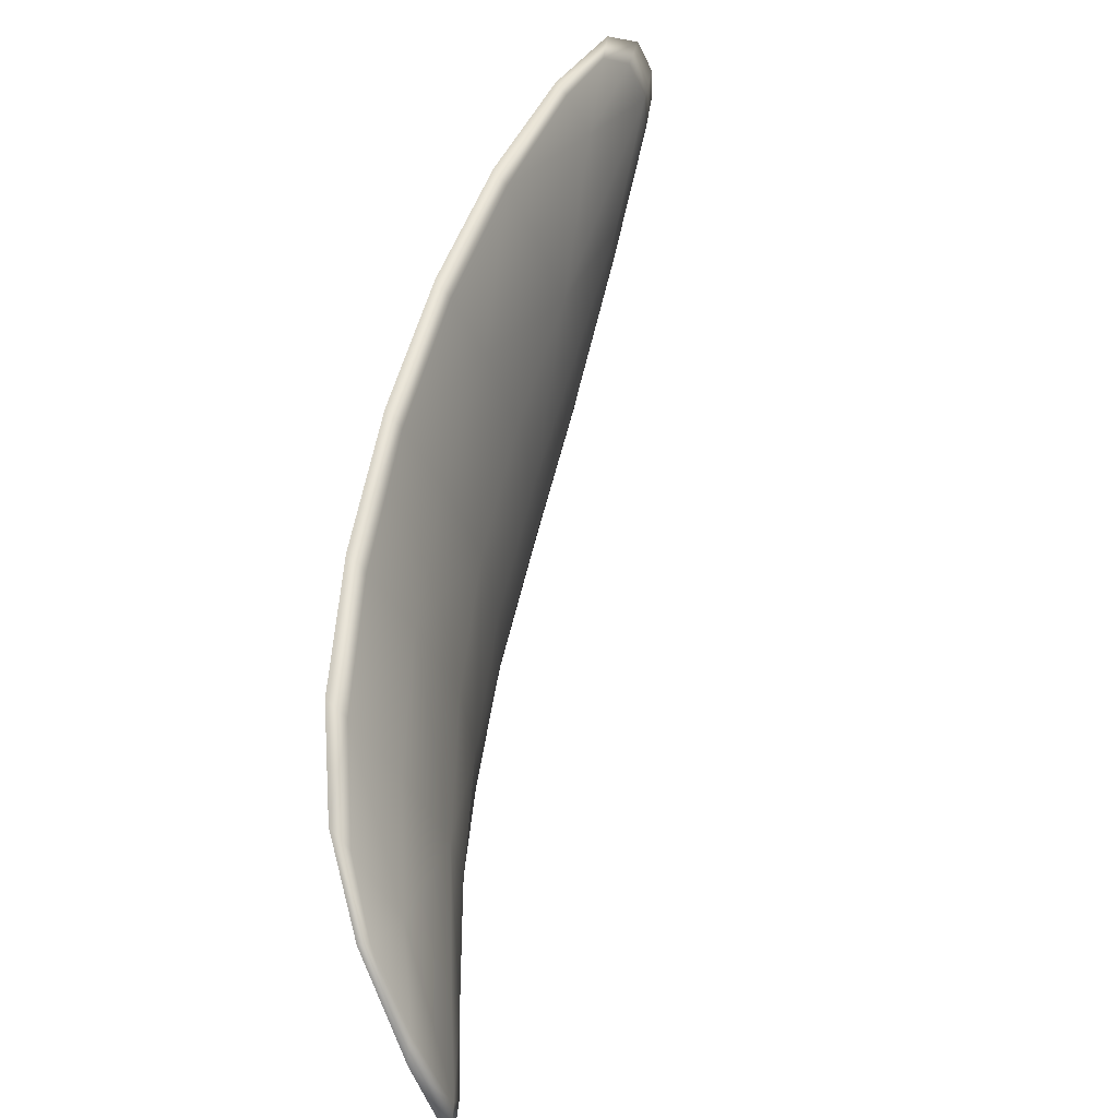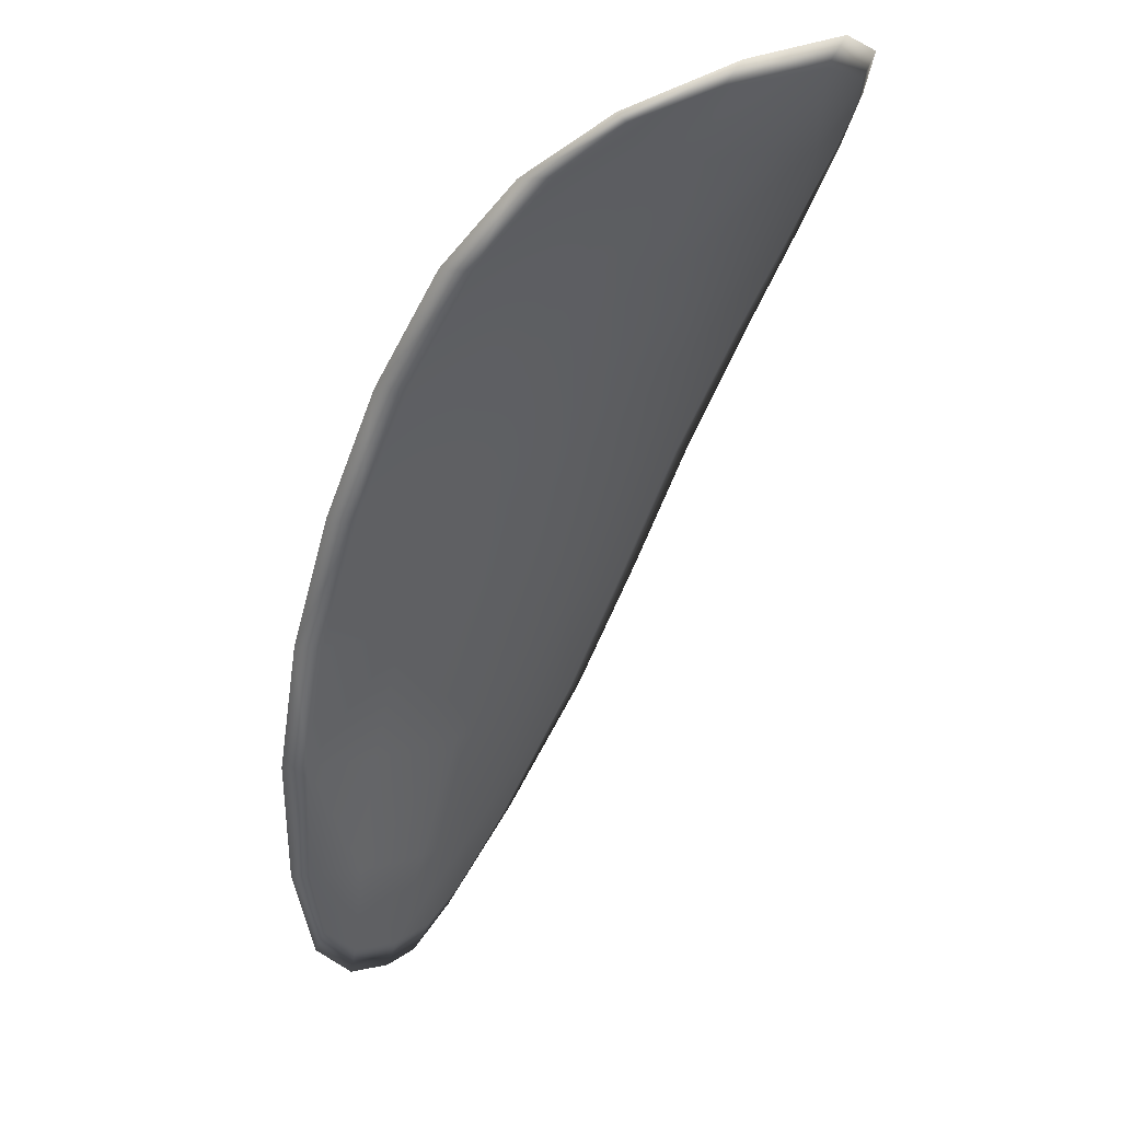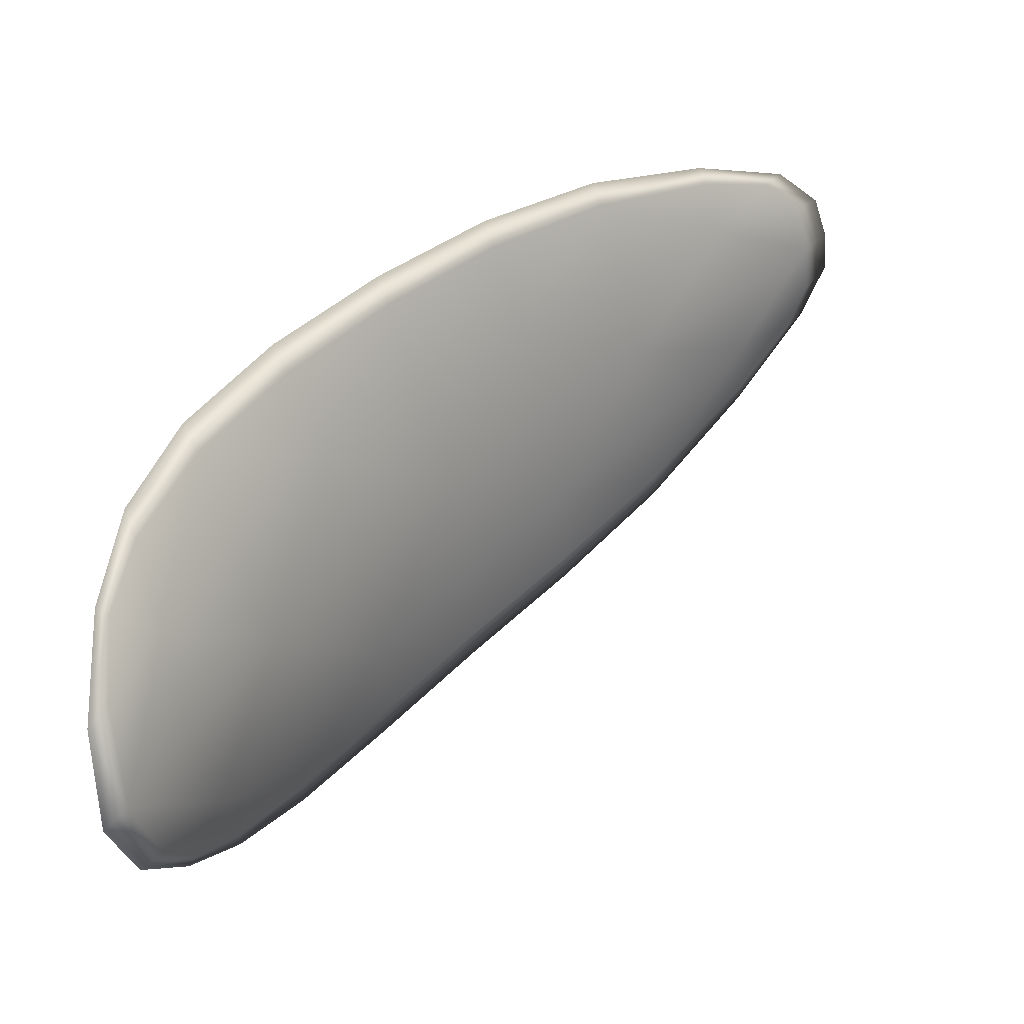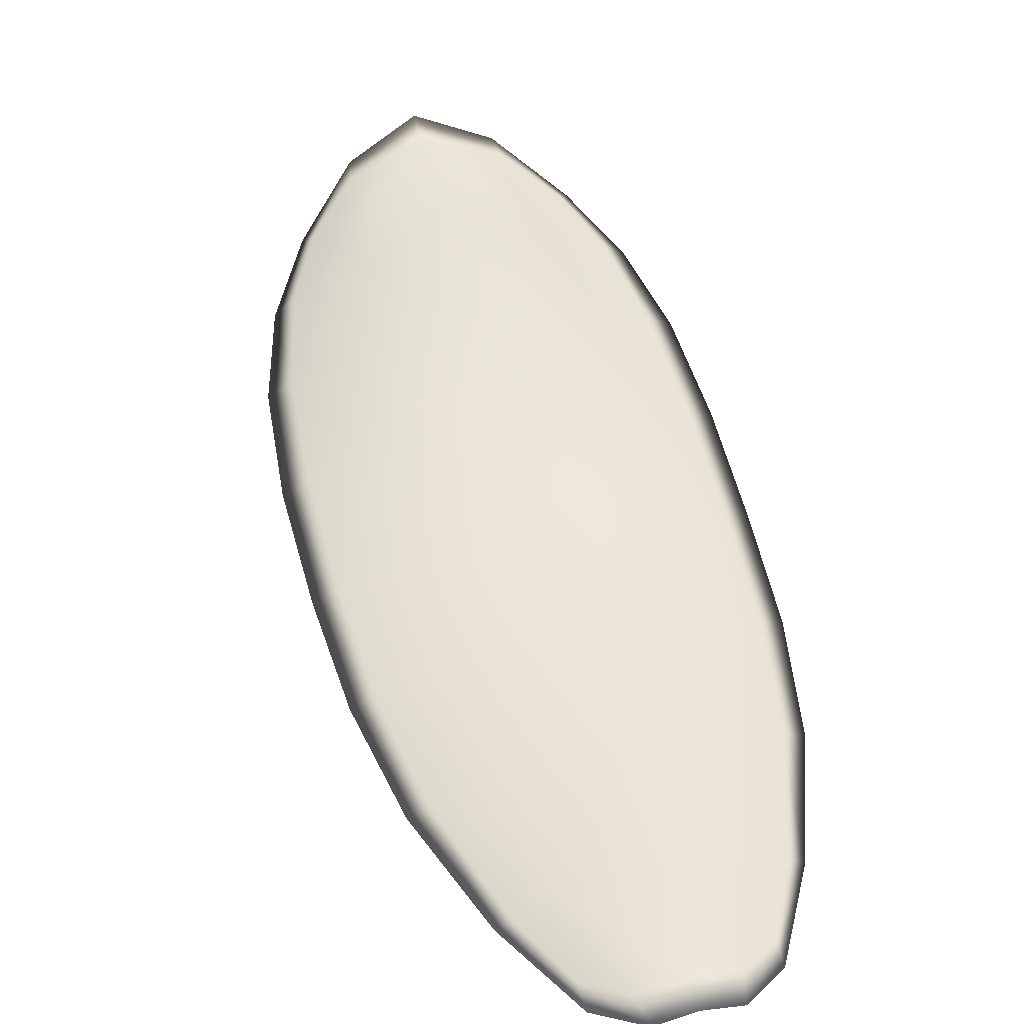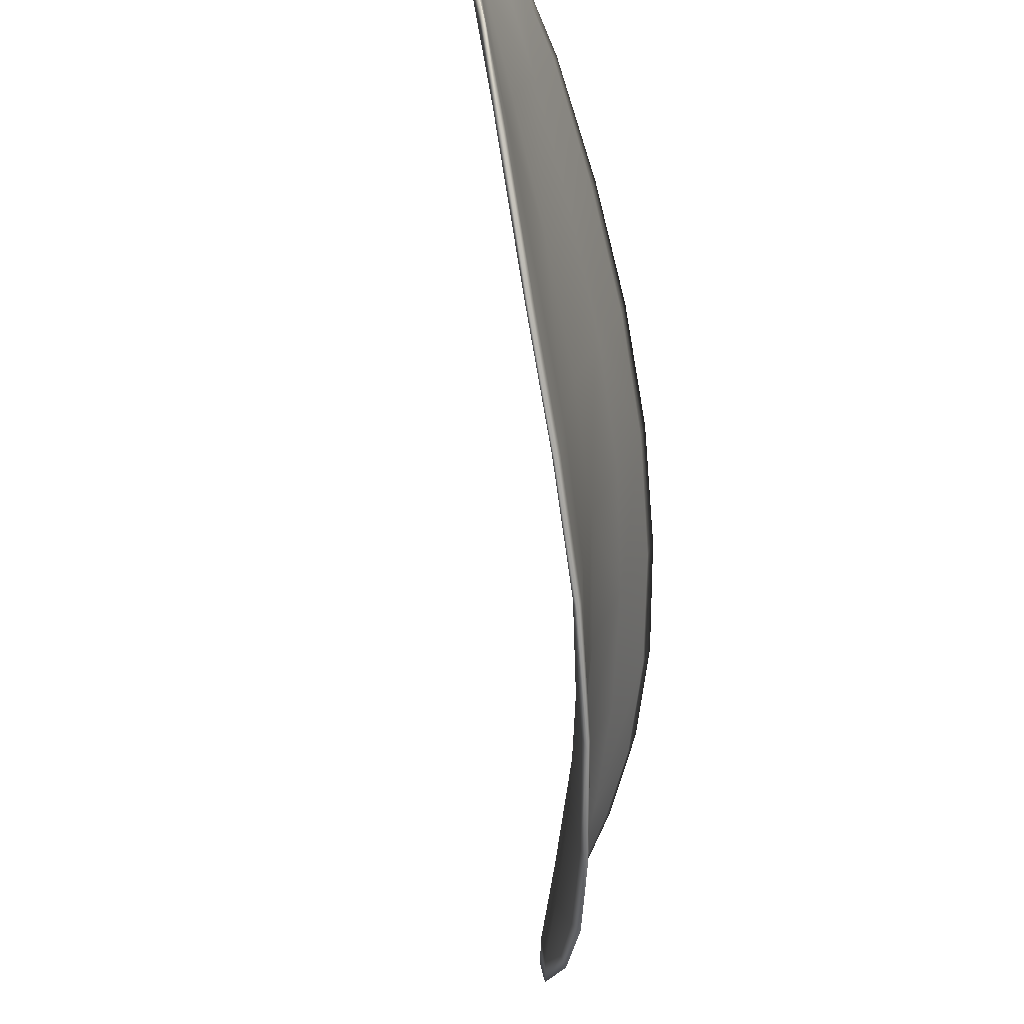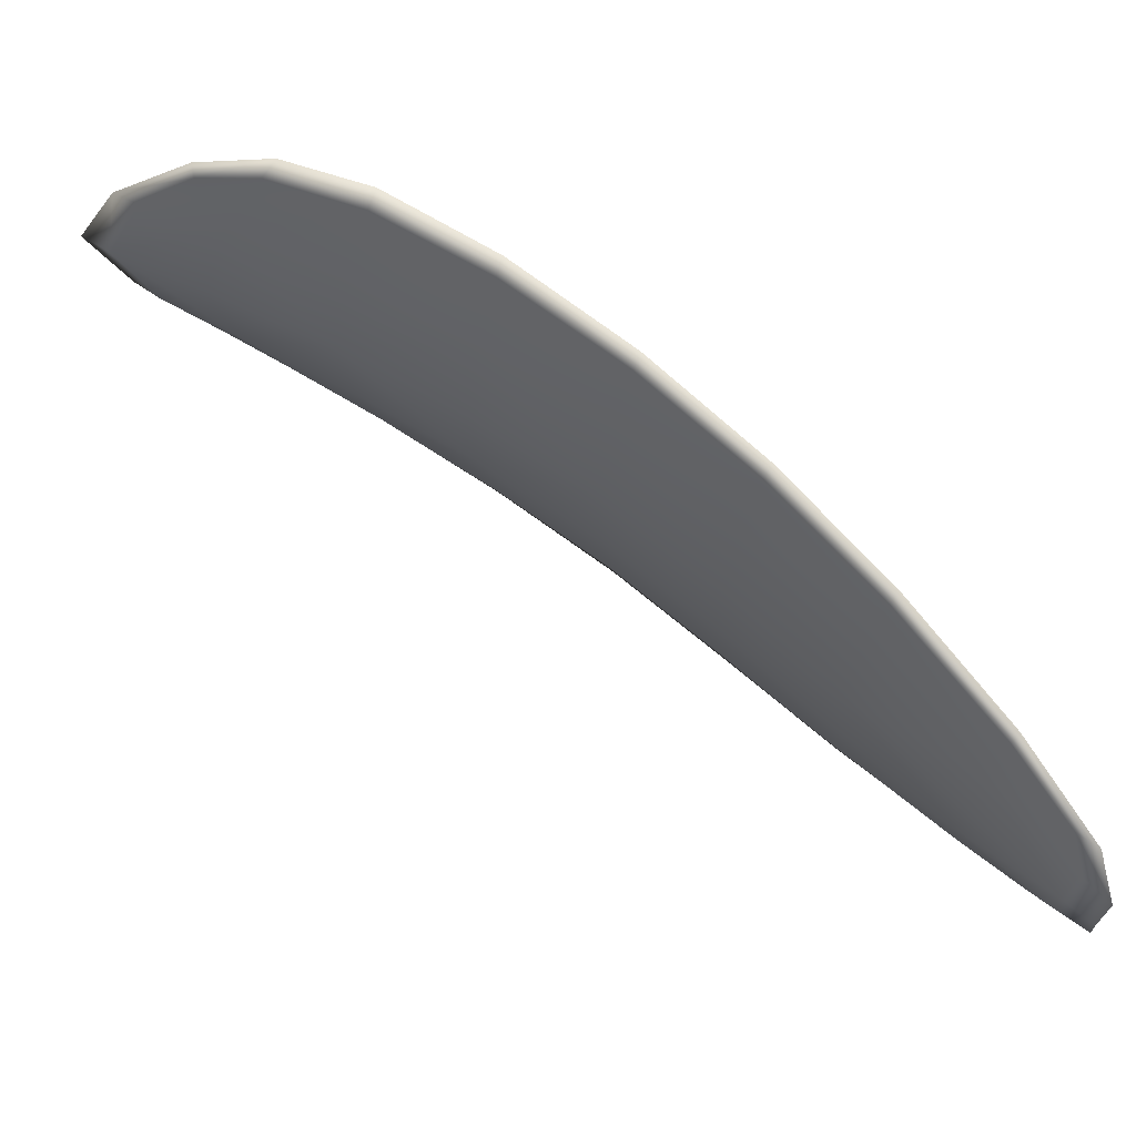
<metadata>
{"format":"obj","ext":"obj","renderer":"f3d","projection":"perspective","resolution":1024,"background":"white","views":[{"elev":55.7,"azim":-127.6,"up":"+Z"},{"elev":-1.3,"azim":-129.2,"up":"+Y"},{"elev":36.0,"azim":-97.7,"up":"+Z"},{"elev":-78.2,"azim":-76.9,"up":"+Y"},{"elev":-61.0,"azim":46.6,"up":"+Z"},{"elev":78.0,"azim":-11.3,"up":"+Z"}]}
</metadata>
<code>
v -2.38 0.7062 -1.15
v -2.381 0.7066 -1.148
v -2.378 0.7048 -1.148
v -2.378 0.7045 -1.15
v -2.378 0.7043 -1.152
v -2.38 0.7058 -1.152
v -2.381 0.7067 -1.151
v -2.382 0.7073 -1.15
v -2.383 0.7078 -1.148
v -2.38 0.707 -1.146
v -2.379 0.7073 -1.144
v -2.377 0.706 -1.143
v -2.378 0.7054 -1.145
v -2.382 0.708 -1.146
v -2.38 0.7079 -1.145
v -2.371 0.6985 -1.144
v -2.371 0.699 -1.143
v -2.369 0.6962 -1.143
v -2.369 0.6958 -1.144
v -2.37 0.6953 -1.146
v -2.372 0.698 -1.147
v -2.374 0.7005 -1.147
v -2.373 0.7011 -1.145
v -2.373 0.7016 -1.143
v -2.372 0.6976 -1.149
v -2.37 0.695 -1.149
v -2.37 0.6948 -1.15
v -2.371 0.6974 -1.151
v -2.373 0.6999 -1.152
v -2.374 0.7001 -1.15
v -2.376 0.7024 -1.15
v -2.376 0.7027 -1.147
v -2.376 0.7023 -1.152
v -2.375 0.7034 -1.145
v -2.375 0.704 -1.143
v -2.368 0.693 -1.144
v -2.367 0.6933 -1.143
v -2.366 0.6916 -1.144
v -2.366 0.6908 -1.145
v -2.367 0.6905 -1.146
v -2.368 0.6926 -1.146
v -2.368 0.6924 -1.148
v -2.366 0.6904 -1.147
v -2.367 0.6909 -1.148
v -2.368 0.6923 -1.149
v -2.381 0.706 -1.15
v -2.381 0.7064 -1.148
v -2.383 0.7077 -1.148
v -2.382 0.7072 -1.15
v -2.381 0.7066 -1.151
v -2.38 0.7057 -1.152
v -2.378 0.7042 -1.152
v -2.378 0.7043 -1.15
v -2.378 0.7046 -1.148
v -2.38 0.7068 -1.145
v -2.379 0.7072 -1.144
v -2.381 0.7078 -1.145
v -2.382 0.7079 -1.146
v -2.378 0.7052 -1.145
v -2.377 0.7058 -1.143
v -2.371 0.6984 -1.144
v -2.371 0.6989 -1.143
v -2.373 0.7015 -1.143
v -2.373 0.7009 -1.145
v -2.374 0.7003 -1.147
v -2.372 0.6978 -1.147
v -2.37 0.6952 -1.146
v -2.37 0.6957 -1.144
v -2.369 0.6961 -1.143
v -2.372 0.6974 -1.149
v -2.374 0.6999 -1.15
v -2.374 0.6998 -1.152
v -2.372 0.6973 -1.151
v -2.37 0.6947 -1.15
v -2.37 0.6948 -1.149
v -2.376 0.7022 -1.15
v -2.376 0.7026 -1.147
v -2.376 0.7021 -1.152
v -2.376 0.7032 -1.145
v -2.375 0.7039 -1.143
v -2.368 0.6929 -1.144
v -2.367 0.6932 -1.143
v -2.368 0.6925 -1.146
v -2.367 0.6904 -1.146
v -2.366 0.6907 -1.145
v -2.367 0.6915 -1.144
v -2.368 0.6922 -1.148
v -2.368 0.6922 -1.149
v -2.367 0.6908 -1.148
v -2.367 0.6903 -1.147
v -2.367 0.6934 -1.143
v -2.366 0.6911 -1.144
v -2.369 0.6963 -1.142
v -2.367 0.6915 -1.144
v -2.366 0.6897 -1.147
v -2.366 0.6903 -1.148
v -2.366 0.6898 -1.146
v -2.367 0.6908 -1.148
v -2.379 0.7057 -1.152
v -2.381 0.7067 -1.151
v -2.378 0.7042 -1.153
v -2.381 0.7066 -1.151
v -2.382 0.7083 -1.146
v -2.381 0.708 -1.145
v -2.383 0.7082 -1.148
v -2.381 0.7078 -1.145
v -2.379 0.7073 -1.143
v -2.377 0.7061 -1.143
v -2.366 0.6901 -1.145
v -2.368 0.6922 -1.149
v -2.37 0.6947 -1.151
v -2.383 0.7076 -1.15
v -2.376 0.7022 -1.153
v -2.373 0.6998 -1.152
v -2.375 0.7041 -1.142
v -2.373 0.7017 -1.142
v -2.371 0.6991 -1.142
v -2.372 0.6972 -1.152
f 1 2 3
f 1 3 4
f 1 4 5
f 1 5 6
f 1 6 7
f 1 7 8
f 1 8 9
f 1 9 2
f 10 11 12
f 10 12 13
f 10 13 3
f 10 3 2
f 10 2 9
f 10 9 14
f 10 14 15
f 10 15 11
f 16 17 18
f 16 18 19
f 16 19 20
f 16 20 21
f 16 21 22
f 16 22 23
f 16 23 24
f 16 24 17
f 25 21 20
f 25 20 26
f 25 26 27
f 25 27 28
f 25 28 29
f 25 29 30
f 25 30 22
f 25 22 21
f 31 32 22
f 31 22 30
f 31 30 29
f 31 29 33
f 31 33 5
f 31 5 4
f 31 4 3
f 31 3 32
f 34 35 24
f 34 24 23
f 34 23 22
f 34 22 32
f 34 32 3
f 34 3 13
f 34 13 12
f 34 12 35
f 36 37 38
f 36 38 39
f 36 39 40
f 36 40 41
f 36 41 20
f 36 20 19
f 36 19 18
f 36 18 37
f 42 41 40
f 42 40 43
f 42 43 44
f 42 44 45
f 42 45 27
f 42 27 26
f 42 26 20
f 42 20 41
f 46 47 48
f 46 48 49
f 46 49 50
f 46 50 51
f 46 51 52
f 46 52 53
f 46 53 54
f 46 54 47
f 55 56 57
f 55 57 58
f 55 58 48
f 55 48 47
f 55 47 54
f 55 54 59
f 55 59 60
f 55 60 56
f 61 62 63
f 61 63 64
f 61 64 65
f 61 65 66
f 61 66 67
f 61 67 68
f 61 68 69
f 61 69 62
f 70 66 65
f 70 65 71
f 70 71 72
f 70 72 73
f 70 73 74
f 70 74 75
f 70 75 67
f 70 67 66
f 76 77 54
f 76 54 53
f 76 53 52
f 76 52 78
f 76 78 72
f 76 72 71
f 76 71 65
f 76 65 77
f 79 80 60
f 79 60 59
f 79 59 54
f 79 54 77
f 79 77 65
f 79 65 64
f 79 64 63
f 79 63 80
f 81 82 69
f 81 69 68
f 81 68 67
f 81 67 83
f 81 83 84
f 81 84 85
f 81 85 86
f 81 86 82
f 87 83 67
f 87 67 75
f 87 75 74
f 87 74 88
f 87 88 89
f 87 89 90
f 87 90 84
f 87 84 83
f 91 92 38
f 91 38 37
f 91 37 18
f 91 18 93
f 91 93 69
f 91 69 82
f 91 82 94
f 91 94 92
f 95 96 44
f 95 44 43
f 95 43 40
f 95 40 97
f 95 97 84
f 95 84 90
f 95 90 98
f 95 98 96
f 99 100 7
f 99 7 6
f 99 6 5
f 99 5 101
f 99 101 52
f 99 52 51
f 99 51 102
f 99 102 100
f 103 104 15
f 103 15 14
f 103 14 9
f 103 9 105
f 103 105 48
f 103 48 58
f 103 58 106
f 103 106 104
f 107 108 12
f 107 12 11
f 107 11 15
f 107 15 104
f 107 104 106
f 107 106 56
f 107 56 60
f 107 60 108
f 109 97 40
f 109 40 39
f 109 39 38
f 109 38 92
f 109 92 94
f 109 94 85
f 109 85 84
f 109 84 97
f 110 111 27
f 110 27 45
f 110 45 44
f 110 44 96
f 110 96 98
f 110 98 88
f 110 88 74
f 110 74 111
f 112 105 9
f 112 9 8
f 112 8 7
f 112 7 100
f 112 100 102
f 112 102 49
f 112 49 48
f 112 48 105
f 113 101 5
f 113 5 33
f 113 33 29
f 113 29 114
f 113 114 72
f 113 72 78
f 113 78 52
f 113 52 101
f 115 116 24
f 115 24 35
f 115 35 12
f 115 12 108
f 115 108 60
f 115 60 80
f 115 80 63
f 115 63 116
f 117 93 18
f 117 18 17
f 117 17 24
f 117 24 116
f 117 116 63
f 117 63 62
f 117 62 69
f 117 69 93
f 118 114 29
f 118 29 28
f 118 28 27
f 118 27 111
f 118 111 74
f 118 74 73
f 118 73 72
f 118 72 114

</code>
